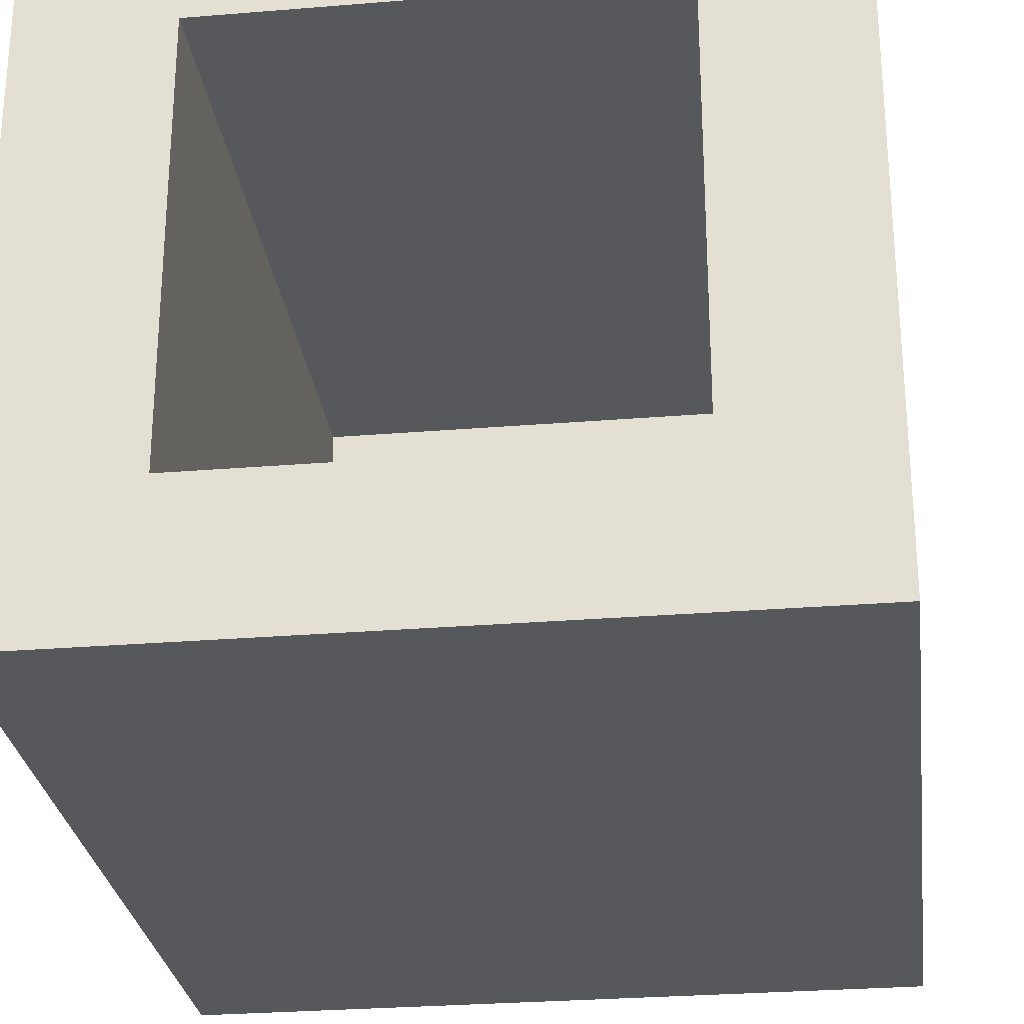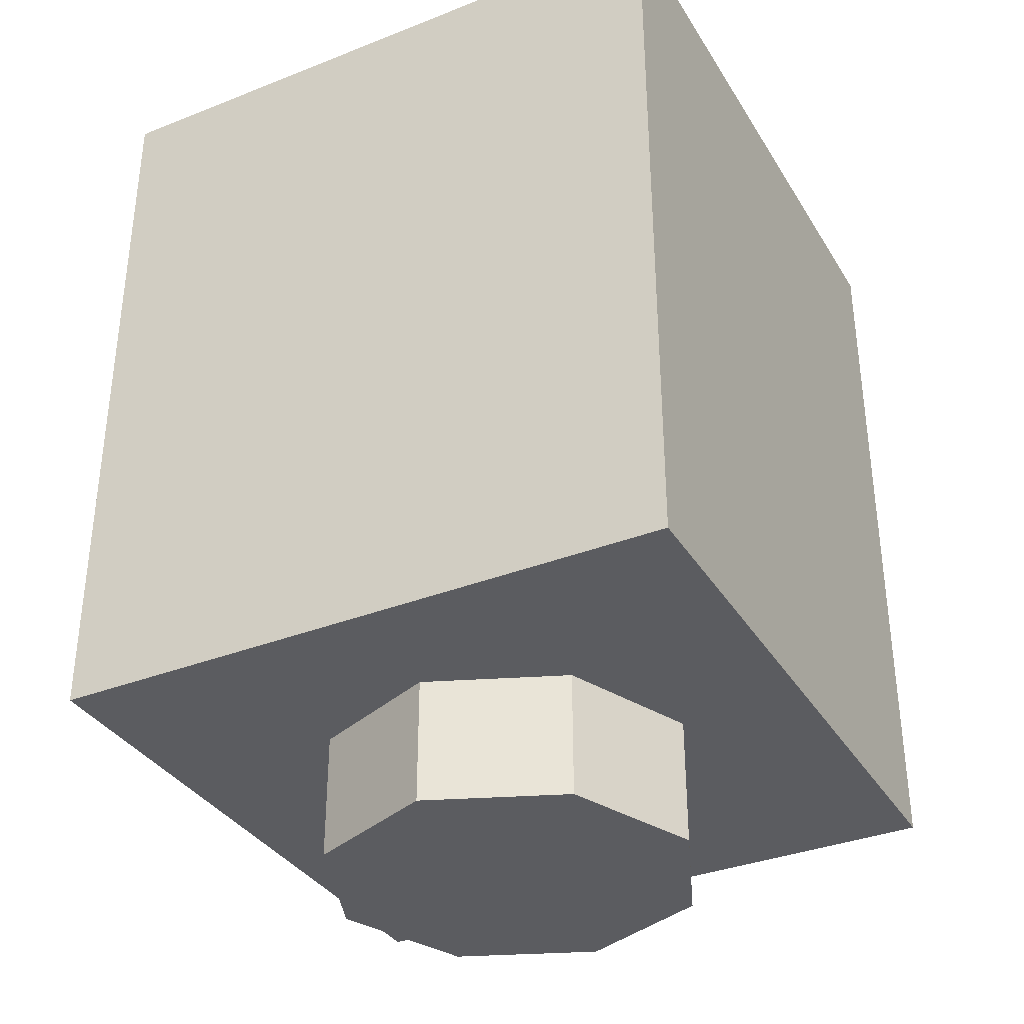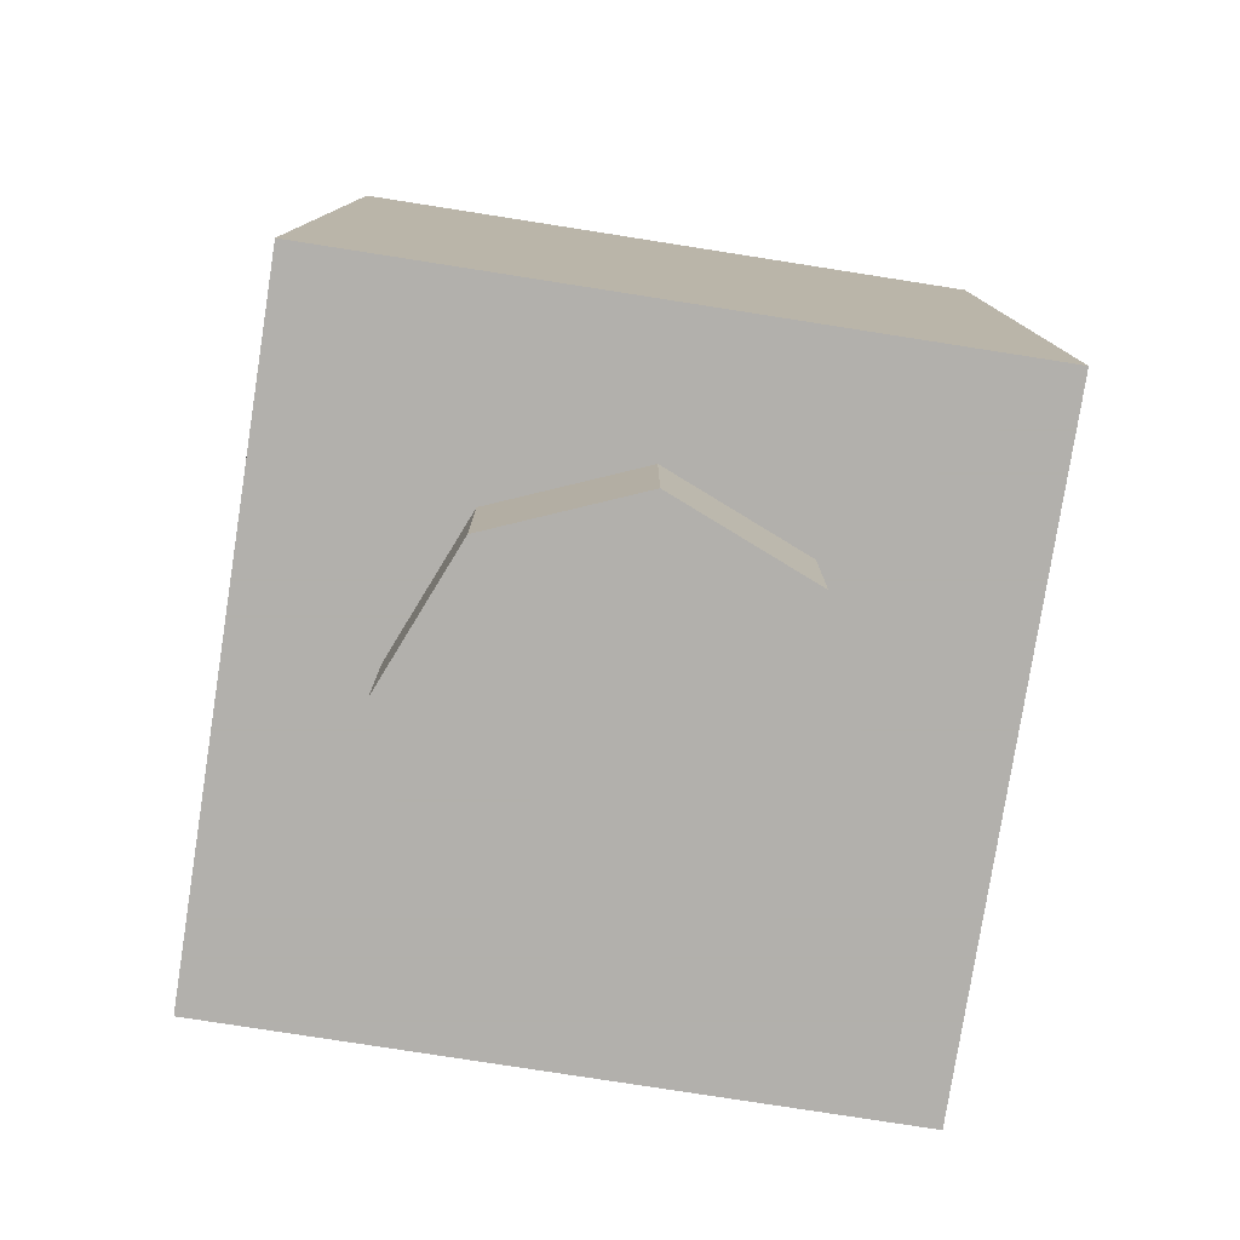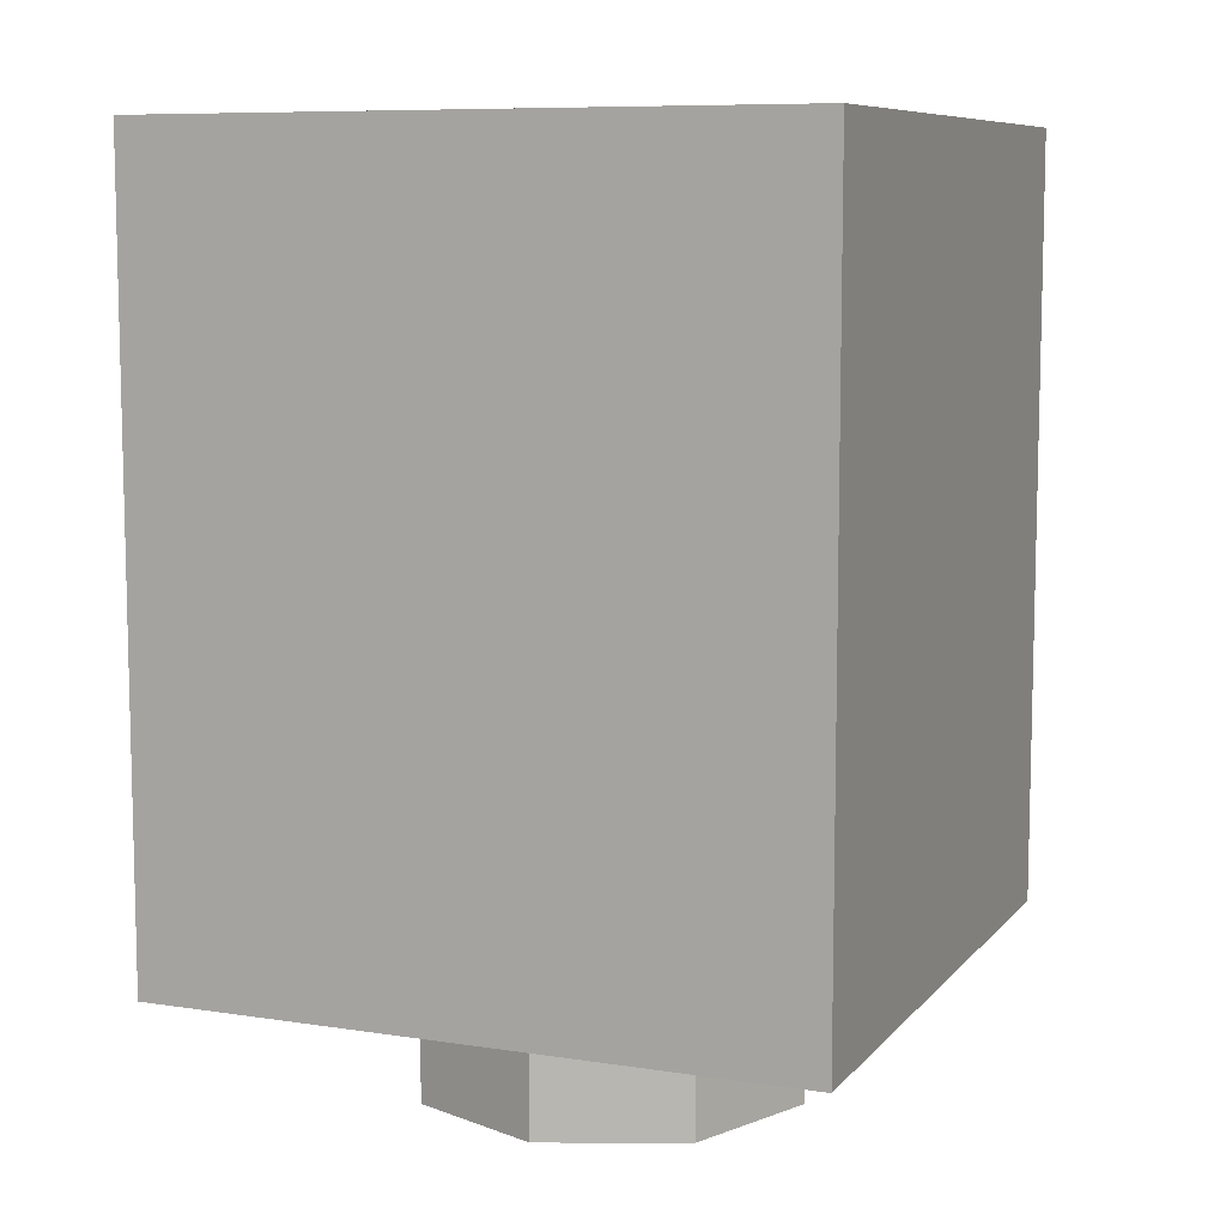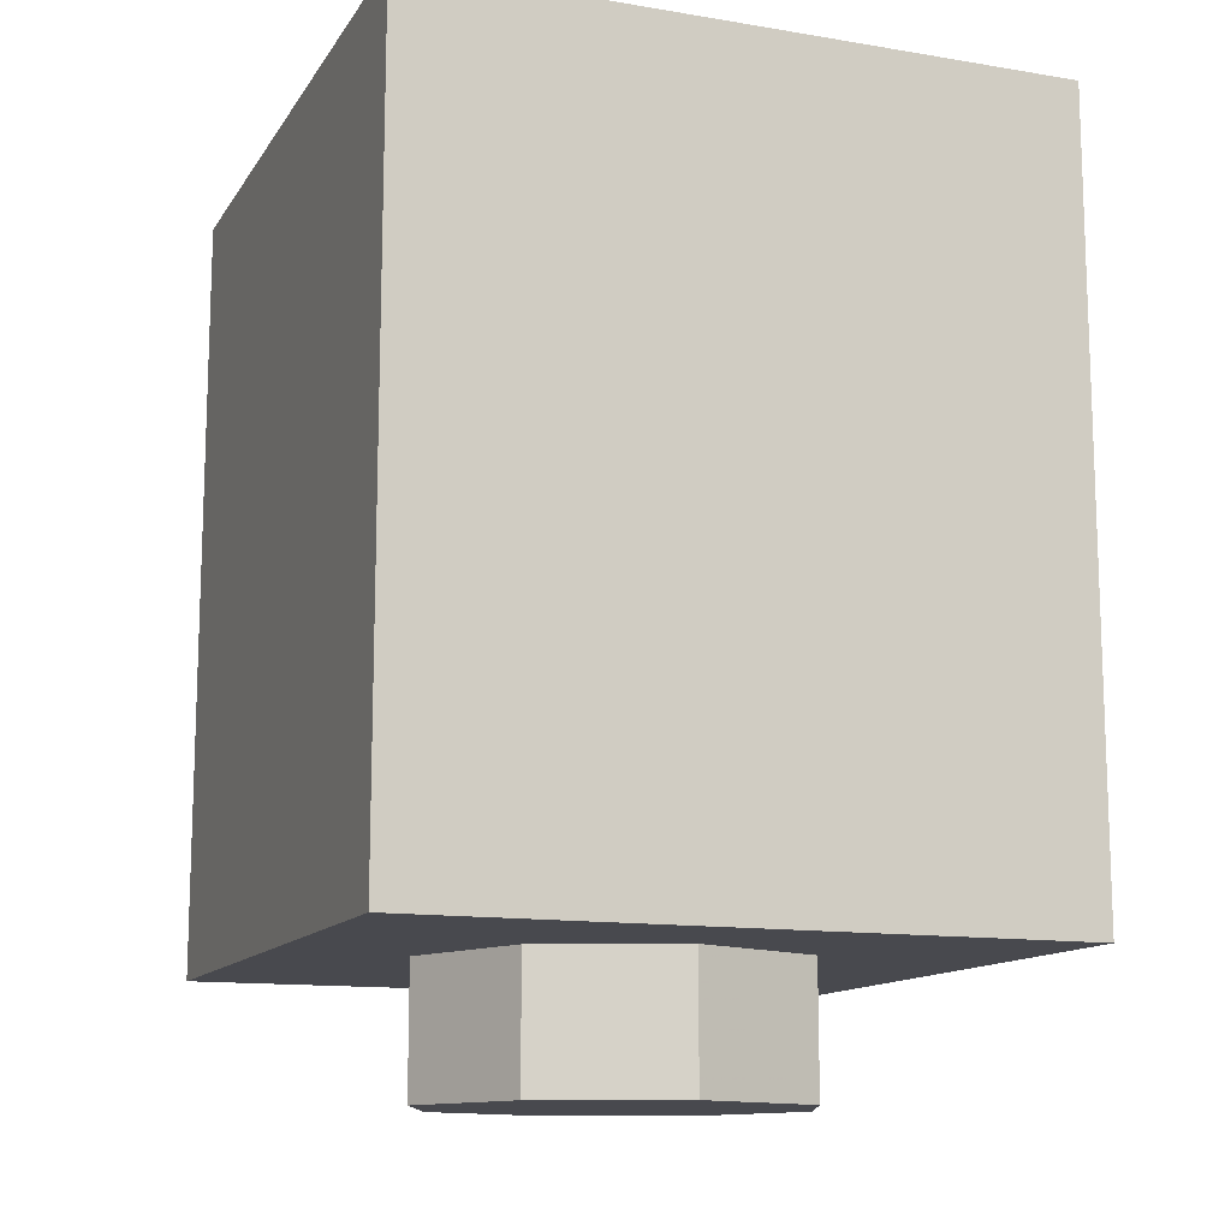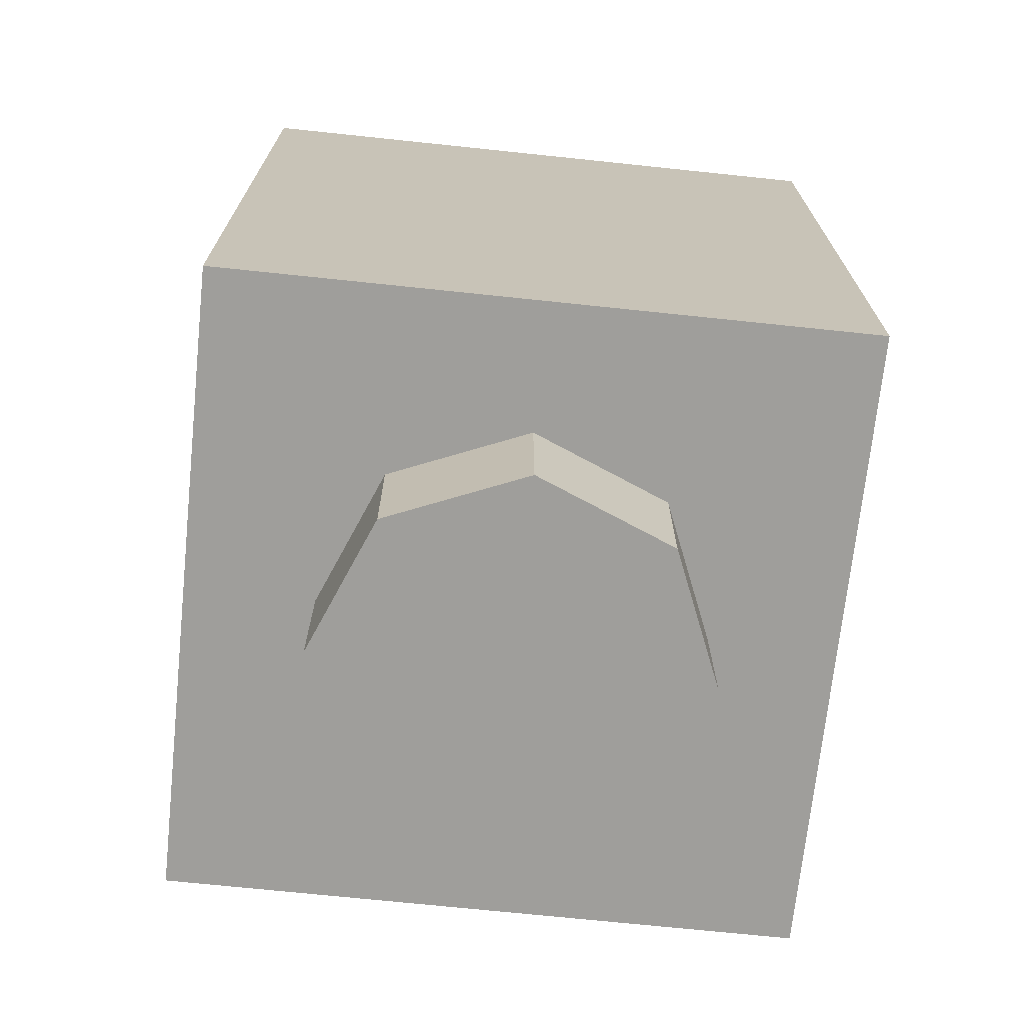
<metadata>
{"format":"obj","ext":"obj","renderer":"f3d","projection":"perspective","resolution":1024,"background":"white","views":[{"elev":-27.8,"azim":-172.8,"up":"+Z"},{"elev":-35.1,"azim":117.6,"up":"+Y"},{"elev":-78.6,"azim":-98.9,"up":"+Y"},{"elev":8.6,"azim":22.6,"up":"+Y"},{"elev":-12.7,"azim":-111.0,"up":"+Y"},{"elev":-70.8,"azim":-6.0,"up":"+Y"}]}
</metadata>
<code>
v -0.3 0.95 -0.5
v -0.2 0.95 -0.5
v -0.2 0.475 -0.5
v -0.3 0.25 -0.5
v -0.2 0.25 -0.5
v -0.3 0.25 -0.5
v -0.2 0.475 -0.5
v -0.2 0.25 -0.5
v -0.2 0.475 -0.5
v -0.0375 0.9 -0.5
v 0 0.7 -0.5
v 0 0.7 -0.5
v -0.0375 0.9 -0.5
v 0.0375 0.9 -0.5
v 0.2 0.25 -0.5
v 0.2 0.25 -0.5
v 0.0375 0.9 -0.5
v 0.2 0.475 -0.5
v 0.3 0.25 -0.5
v 0.2 0.25 -0.5
v 0.2 0.475 -0.5
v 0.3 0.95 -0.5
v 0.2 0.475 -0.5
v 0.2 0.95 -0.5
v 0.3 0.95 -0.5
v 0.2 0.25 -0.5
v -0.2 0.25 -0.5
v 0 0.7 -0.5
v -0.2 0.475 -0.5
v -0.2 0.95 -0.5
v -0.0375 0.9 -0.5
v 0.2 0.475 -0.5
v 0.0375 0.9 -0.5
v 0.2 0.95 -0.5
v 0.0375 0.9 -0.5
v -0.0375 0.9 -0.5
v -0.2 0.95 -0.5
v 0.2 0.95 -0.5
v -0.5 1.2 -0.5
v -0.3 0.95 -0.5
v -0.3 0.25 -0.5
v -0.5 0 -0.5
v -0.5 0 -0.5
v -0.3 0.25 -0.5
v -0.2 0.25 -0.5
v -0.5 0 -0.5
v -0.2 0.25 -0.5
v 0.2 0.25 -0.5
v 0.5 0 -0.5
v 0.5 0 -0.5
v 0.2 0.25 -0.5
v 0.3 0.25 -0.5
v 0.5 0 -0.5
v 0.3 0.25 -0.5
v 0.3 0.95 -0.5
v 0.5 1.2 -0.5
v 0.3 0.95 -0.5
v 0.2 0.95 -0.5
v 0.5 1.2 -0.5
v 0.5 1.2 -0.5
v 0.2 0.95 -0.5
v -0.2 0.95 -0.5
v -0.5 1.2 -0.5
v -0.2 0.95 -0.5
v -0.3 0.95 -0.5
v -0.5 1.2 -0.5
v 0.2121 0 -0.2121
v 0 0 -0.3
v 0 -0.2 -0.3
v 0.2121 -0.2 -0.2121
v 0.3 0 0
v 0.2121 0 -0.2121
v 0.2121 -0.2 -0.2121
v 0.3 -0.2 0
v 0.2121 0 0.2121
v 0.3 0 0
v 0.3 -0.2 0
v 0.2121 -0.2 0.2121
v 0 0 0.3
v 0.2121 0 0.2121
v 0.2121 -0.2 0.2121
v 0 -0.2 0.3
v -0.2121 0 0.2121
v 0 0 0.3
v 0 -0.2 0.3
v -0.2121 -0.2 0.2121
v -0.3 0 0
v -0.2121 0 0.2121
v -0.2121 -0.2 0.2121
v -0.3 -0.2 0
v -0.2121 0 -0.2121
v -0.3 0 0
v -0.3 -0.2 0
v -0.2121 -0.2 -0.2121
v 0 0 -0.3
v -0.2121 0 -0.2121
v -0.2121 -0.2 -0.2121
v 0 -0.2 -0.3
v 0 -0.2 0
v 0 -0.2 -0.3
v 0.2121 -0.2 -0.2121
v 0 -0.2 0
v 0.2121 -0.2 -0.2121
v 0.3 -0.2 0
v 0 -0.2 0
v 0.3 -0.2 0
v 0.2121 -0.2 0.2121
v 0 -0.2 0
v 0.2121 -0.2 0.2121
v 0 -0.2 0.3
v 0 -0.2 0
v 0 -0.2 0.3
v -0.2121 -0.2 0.2121
v 0 -0.2 0
v -0.2121 -0.2 0.2121
v -0.3 -0.2 0
v 0 -0.2 0
v -0.3 -0.2 0
v -0.2121 -0.2 -0.2121
v 0 -0.2 0
v -0.2121 -0.2 -0.2121
v 0 -0.2 -0.3
v -0.5 0 0.5
v -0.5 0 -0.5
v 0.5 0 -0.5
v 0.5 0 0.5
v -0.5 0 0.5
v 0.5 0 0.5
v 0.5 1.2 0.5
v -0.5 1.2 0.5
v 0.5 0 0.5
v 0.5 0 -0.5
v 0.5 1.2 -0.5
v 0.5 1.2 0.5
v -0.5 0 -0.5
v -0.5 0 0.5
v -0.5 1.2 0.5
v -0.5 1.2 -0.5
v 0.3 0.2 0.3
v -0.3 0.2 0.3
v -0.3 0.2 -0.3
v 0.3 0.2 -0.3
v 0.3 0.2 0.3
v 0.3 1.2 0.3
v -0.3 1.2 0.3
v -0.3 0.2 0.3
v 0.3 0.2 -0.3
v 0.3 1.2 -0.3
v 0.3 1.2 0.3
v 0.3 0.2 0.3
v -0.3 0.2 -0.3
v -0.3 1.2 -0.3
v 0.3 1.2 -0.3
v 0.3 0.2 -0.3
v -0.3 0.2 0.3
v -0.3 1.2 0.3
v -0.3 1.2 -0.3
v -0.3 0.2 -0.3
v -0.3 1.2 -0.3
v 0.3 1.2 -0.3
v 0.5 1.2 -0.5
v -0.5 1.2 -0.5
v 0.5 1.2 -0.5
v 0.3 1.2 -0.3
v 0.3 1.2 0.3
v 0.5 1.2 0.5
v 0.3 1.2 0.3
v -0.3 1.2 0.3
v -0.5 1.2 0.5
v 0.5 1.2 0.5
v -0.5 1.2 0.5
v -0.3 1.2 0.3
v -0.3 1.2 -0.3
v -0.5 1.2 -0.5
g mesh1453247
f 1 2 3
f 3 4 1
f 5 6 7
f 8 9 10
f 10 11 8
f 12 13 14
f 14 15 12
f 16 17 18
f 19 20 21
f 21 22 19
f 23 24 25
f 26 27 28
f 29 30 31
f 32 33 34
f 35 36 37
f 37 38 35
f 39 40 41
f 41 42 39
f 43 44 45
f 46 47 48
f 48 49 46
f 50 51 52
f 53 54 55
f 55 56 53
f 57 58 59
f 60 61 62
f 62 63 60
f 64 65 66
g mesh1453253
f 67 69 68
f 69 67 70
f 71 73 72
f 73 71 74
f 75 77 76
f 77 75 78
f 79 81 80
f 81 79 82
f 83 85 84
f 85 83 86
f 87 89 88
f 89 87 90
f 91 93 92
f 93 91 94
f 95 97 96
f 97 95 98
g mesh1453255
f 99 100 101
f 102 103 104
f 105 106 107
f 108 109 110
f 111 112 113
f 114 115 116
f 117 118 119
f 120 121 122
g mesh1453258
f 123 124 125
f 125 126 123
f 127 128 129
f 129 130 127
f 131 132 133
f 133 134 131
f 135 136 137
f 137 138 135
g mesh1453260
f 139 141 140
f 141 139 142
f 143 145 144
f 145 143 146
f 147 149 148
f 149 147 150
f 151 153 152
f 153 151 154
f 155 157 156
f 157 155 158
g mesh1453262
f 159 160 161
f 161 162 159
f 163 164 165
f 165 166 163
f 167 168 169
f 169 170 167
f 171 172 173
f 173 174 171

</code>
